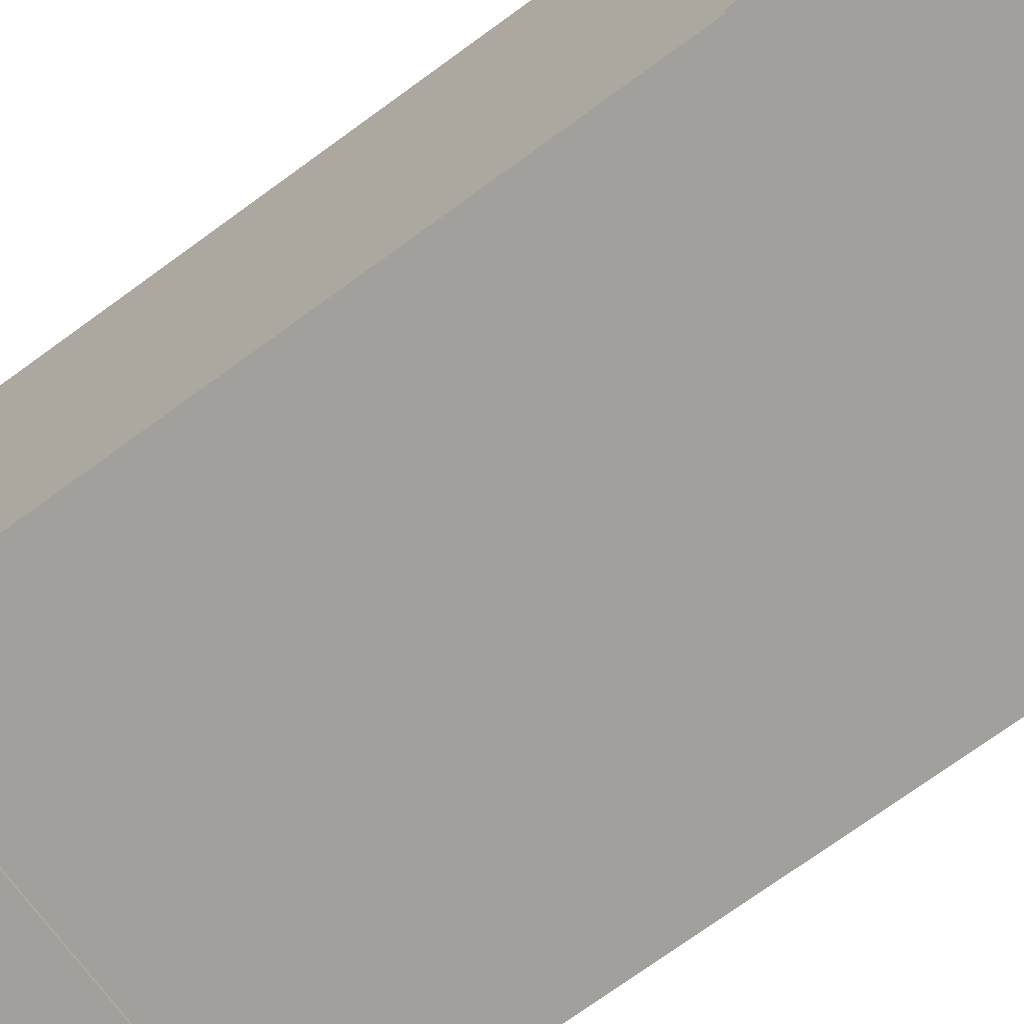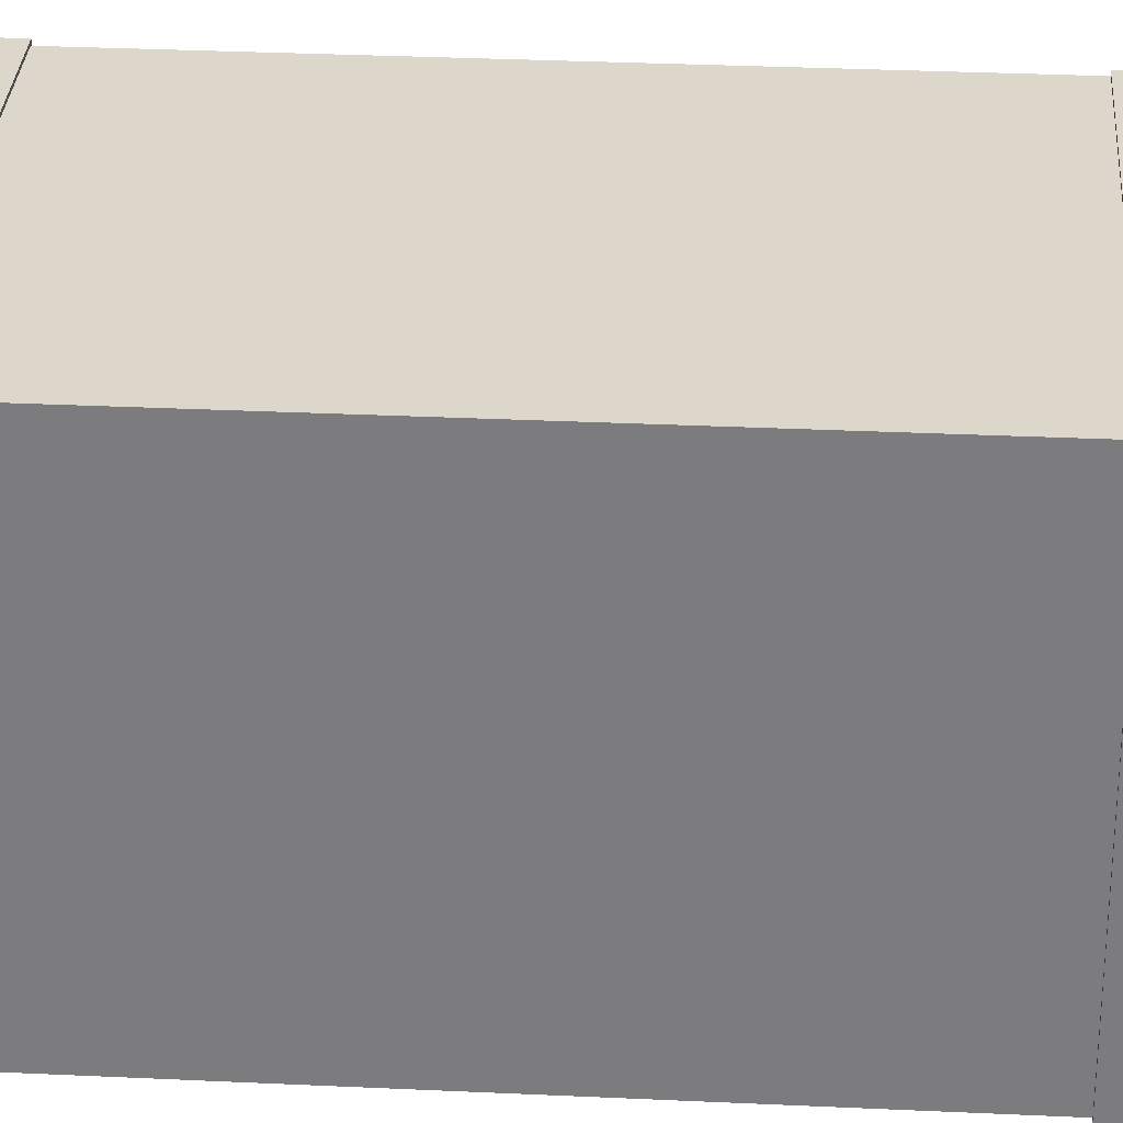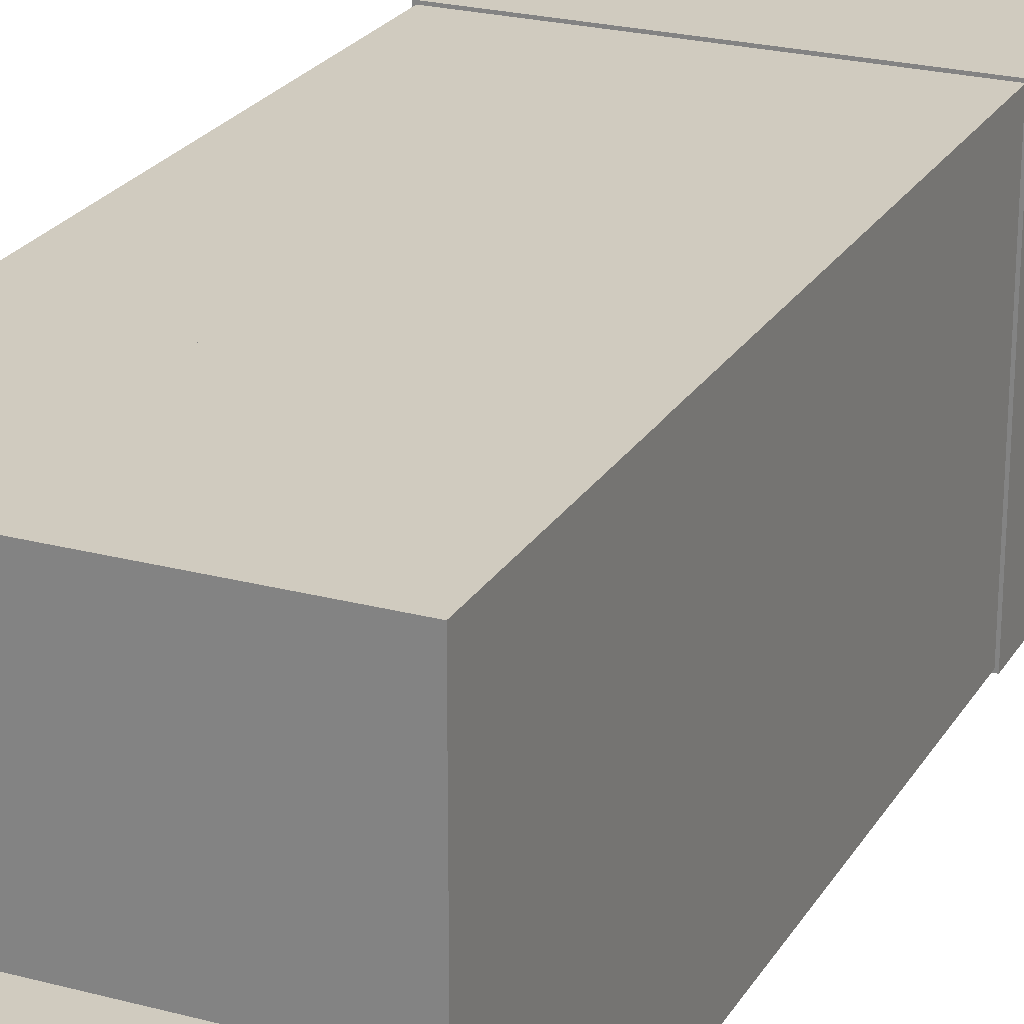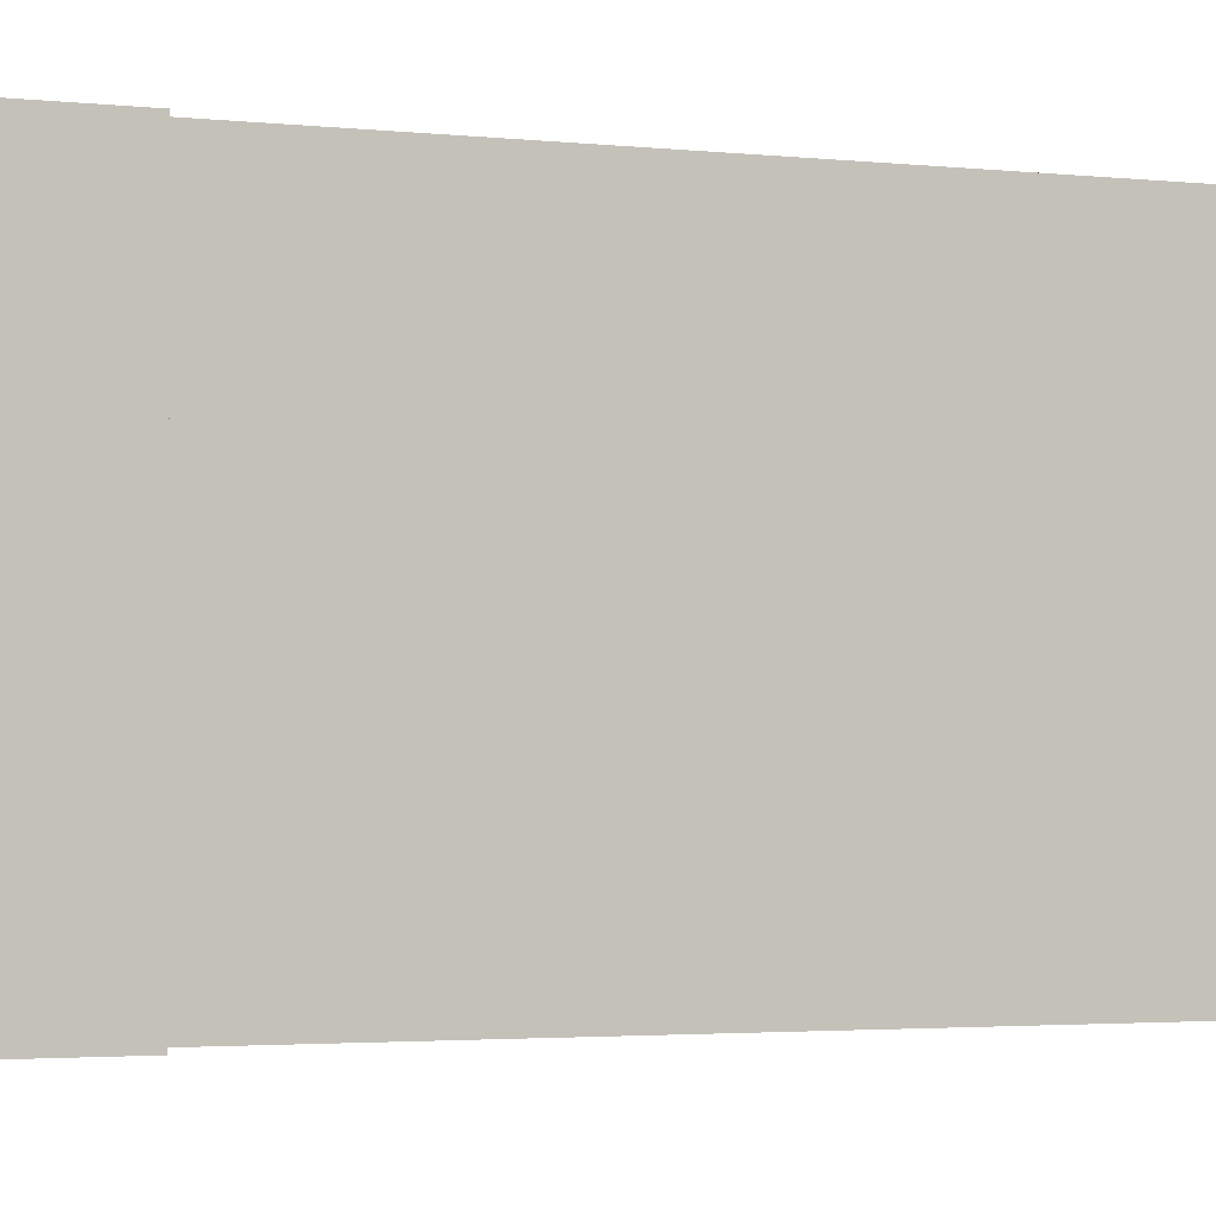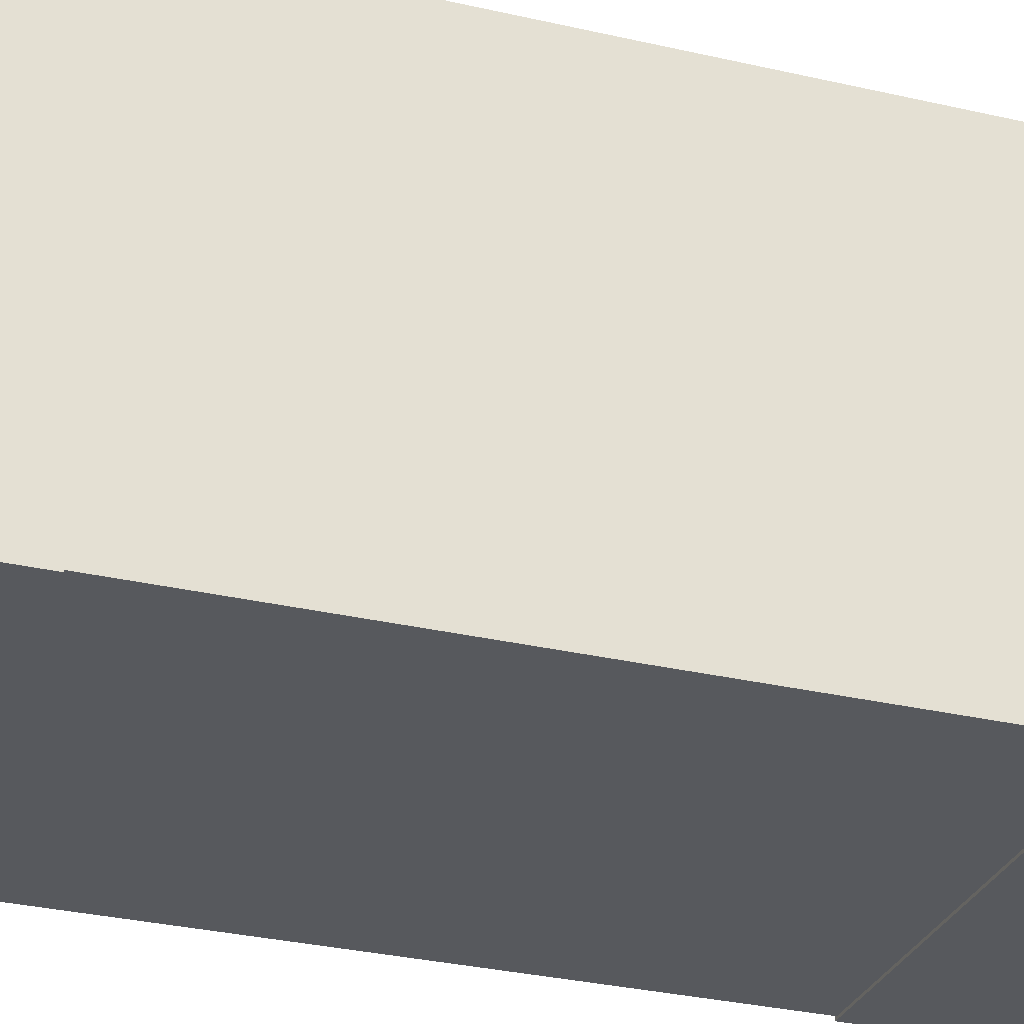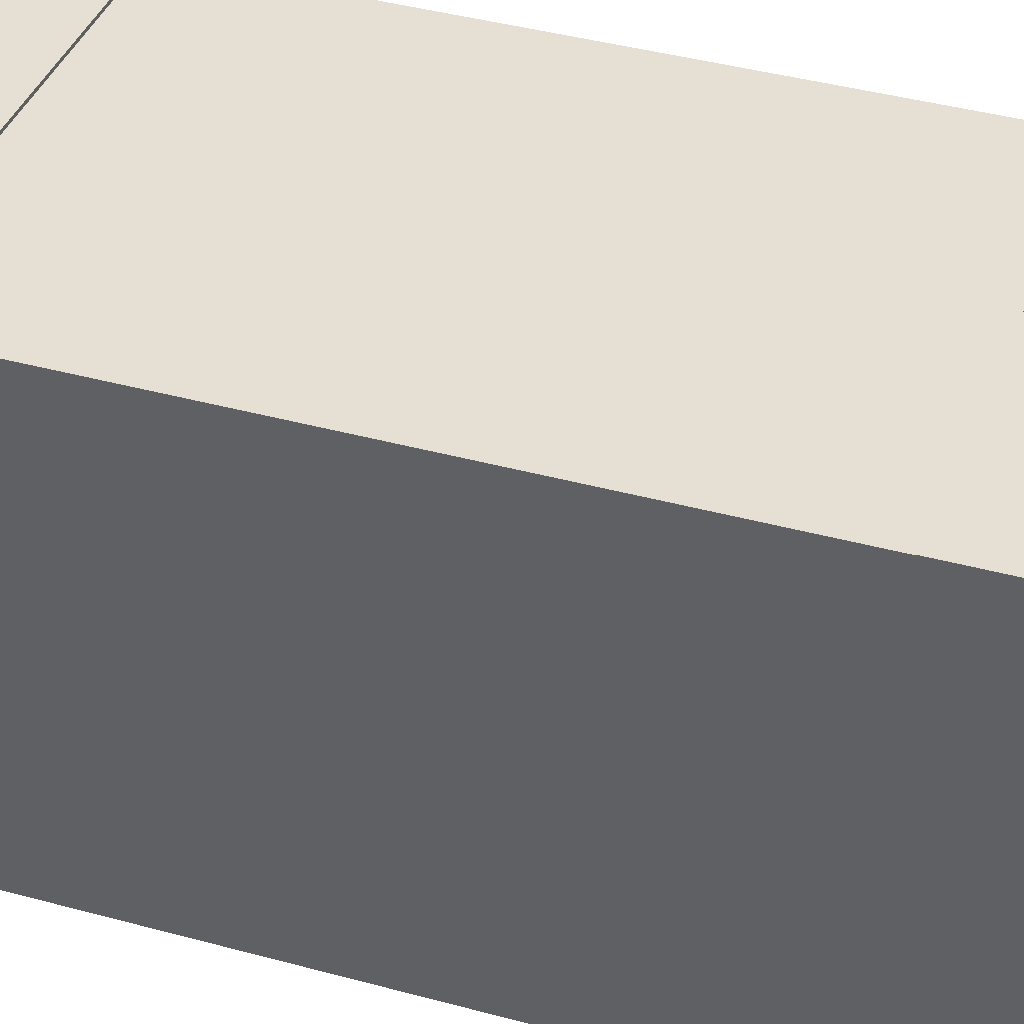
<metadata>
{"format":"obj","ext":"obj","renderer":"f3d","projection":"perspective","resolution":1024,"background":"white","views":[{"elev":-71.6,"azim":-53.7,"up":"+Z"},{"elev":30.6,"azim":-86.1,"up":"+Z"},{"elev":23.7,"azim":24.0,"up":"+Z"},{"elev":-2.1,"azim":-115.9,"up":"+Z"},{"elev":-29.2,"azim":-109.4,"up":"+Z"},{"elev":38.0,"azim":-70.5,"up":"+Z"}]}
</metadata>
<code>
v  -211 34.12 -357
v  -211 115.5 -357
v  -267.1 115.5 -357
v  -267.1 34.12 -357
v  -211 34.12 -411.2
v  -211 115.5 -411.2
v  -267.1 34.12 -411.2
v  -267.1 115.5 -411.2
v  -210.6 115.5 -356.6
v  -210.6 139.4 -356.6
v  -267.5 139.4 -356.6
v  -267.5 115.5 -356.6
v  -210.6 115.5 -411.6
v  -210.6 139.4 -411.6
v  -267.5 115.5 -411.6
v  -267.5 139.4 -411.6
v  -233.3 139.4 -365.9
v  -233.3 146.6 -365.9
v  -250.6 146.6 -365.9
v  -250.6 139.4 -365.9
v  -233.3 139.4 -381.3
v  -233.3 146.6 -381.3
v  -250.6 139.4 -381.3
v  -250.6 146.6 -381.3
v  -211 139.4 -357
v  -211 140.4 -357
v  -267.1 140.4 -357
v  -267.1 139.4 -357
v  -211 139.4 -411.2
v  -211 140.4 -411.2
v  -267.1 139.4 -411.2
v  -267.1 140.4 -411.2
v  -210.4 139.4 -356.4
v  -210.1 142.6 -356.1
v  -268.1 142.6 -356.1
v  -267.7 139.4 -356.4
v  -210.4 139.4 -411.8
v  -210.1 142.6 -412.1
v  -267.7 139.4 -411.8
v  -268.1 142.6 -412.1
v  -267.9 142.6 -356.3
v  -210.3 142.6 -356.3
v  -210.3 142.6 -411.9
v  -267.9 142.6 -411.9
v  -266.2 142.6 -357.9
v  -212 142.6 -357.9
v  -212 142.6 -410.3
v  -266.2 142.6 -410.3
v  -266.2 141 -357.9
v  -212 141 -357.9
v  -212 141 -410.3
v  -266.2 141 -410.3
v  -210.7 -0 -356.6
v  -210.7 34.12 -356.6
v  -267.5 34.12 -356.6
v  -267.5 -0 -356.6
v  -210.7 -0 -411.5
v  -210.7 34.12 -411.5
v  -267.5 -0 -411.5
v  -267.5 34.12 -411.5
g BakedBuilding_342
f 1 2 3
f 3 4 1
f 5 6 2
f 2 1 5
f 7 8 6
f 6 5 7
f 4 3 8
f 8 7 4
f 9 10 11
f 11 12 9
f 13 14 10
f 10 9 13
f 15 16 14
f 14 13 15
f 12 11 16
f 16 15 12
f 11 10 14
f 14 16 11
f 13 9 12
f 12 15 13
f 17 18 19
f 19 20 17
f 21 22 18
f 18 17 21
f 23 24 22
f 22 21 23
f 20 19 24
f 24 23 20
f 19 18 22
f 22 24 19
f 21 17 20
f 20 23 21
f 25 26 27
f 27 28 25
f 29 30 26
f 26 25 29
f 31 32 30
f 30 29 31
f 28 27 32
f 32 31 28
f 27 26 30
f 30 32 27
f 33 34 35
f 35 36 33
f 37 38 34
f 34 33 37
f 39 40 38
f 38 37 39
f 36 35 40
f 40 39 36
f 37 33 36
f 36 39 37
f 41 42 42
f 42 41 41
f 42 43 43
f 43 42 42
f 43 44 44
f 44 43 43
f 44 41 41
f 41 44 44
f 45 46 42
f 42 41 45
f 46 47 43
f 43 42 46
f 47 48 44
f 44 43 47
f 48 45 41
f 41 44 48
f 49 50 46
f 46 45 49
f 50 51 47
f 47 46 50
f 51 52 48
f 48 47 51
f 52 49 45
f 45 48 52
f 53 54 55
f 55 56 53
f 57 58 54
f 54 53 57
f 59 60 58
f 58 57 59
f 56 55 60
f 60 59 56
f 55 54 58
f 58 60 55

</code>
